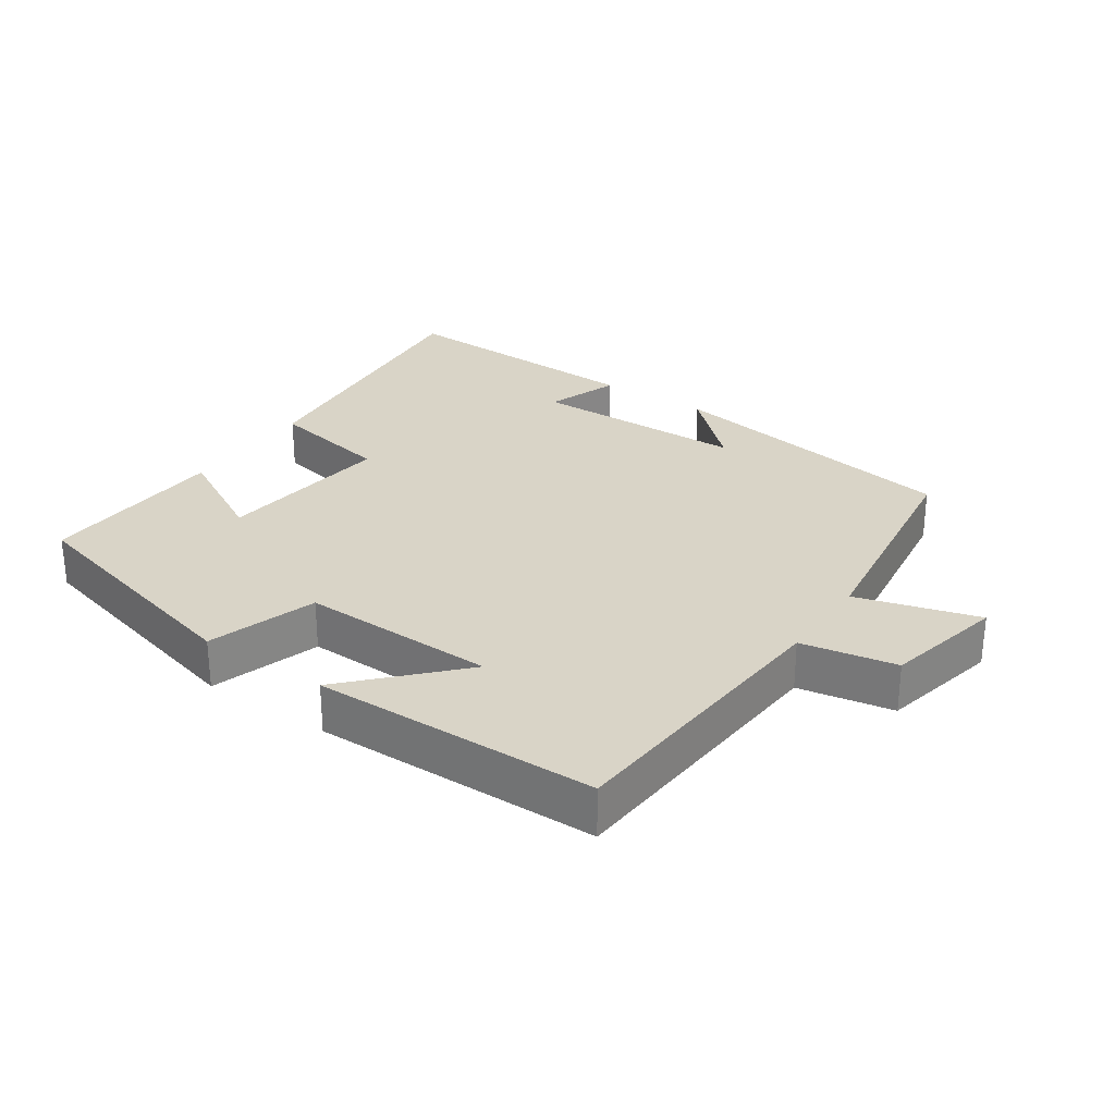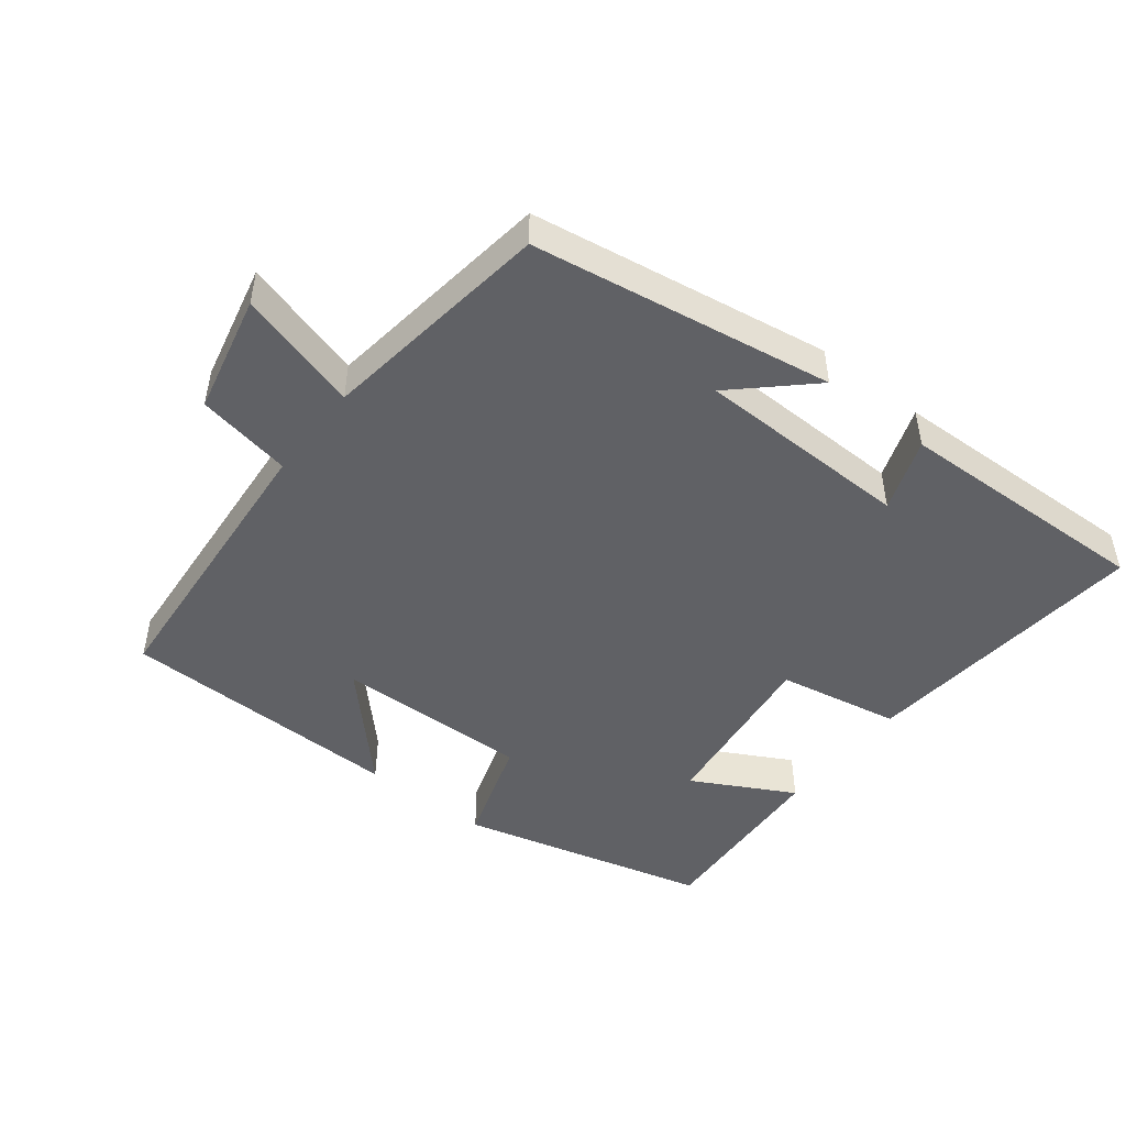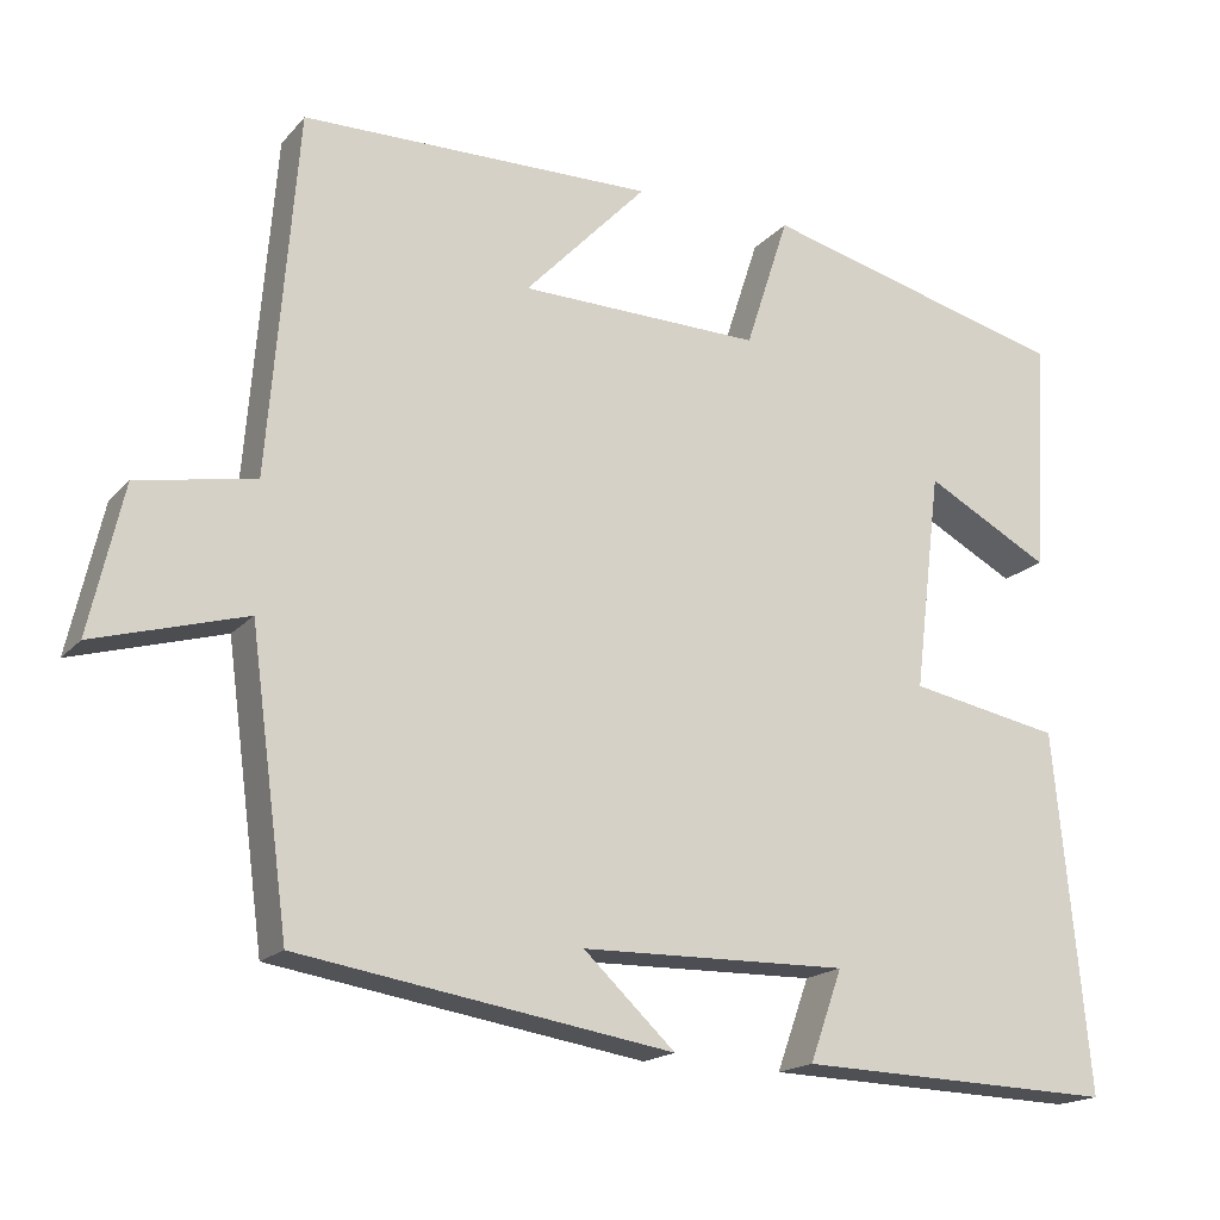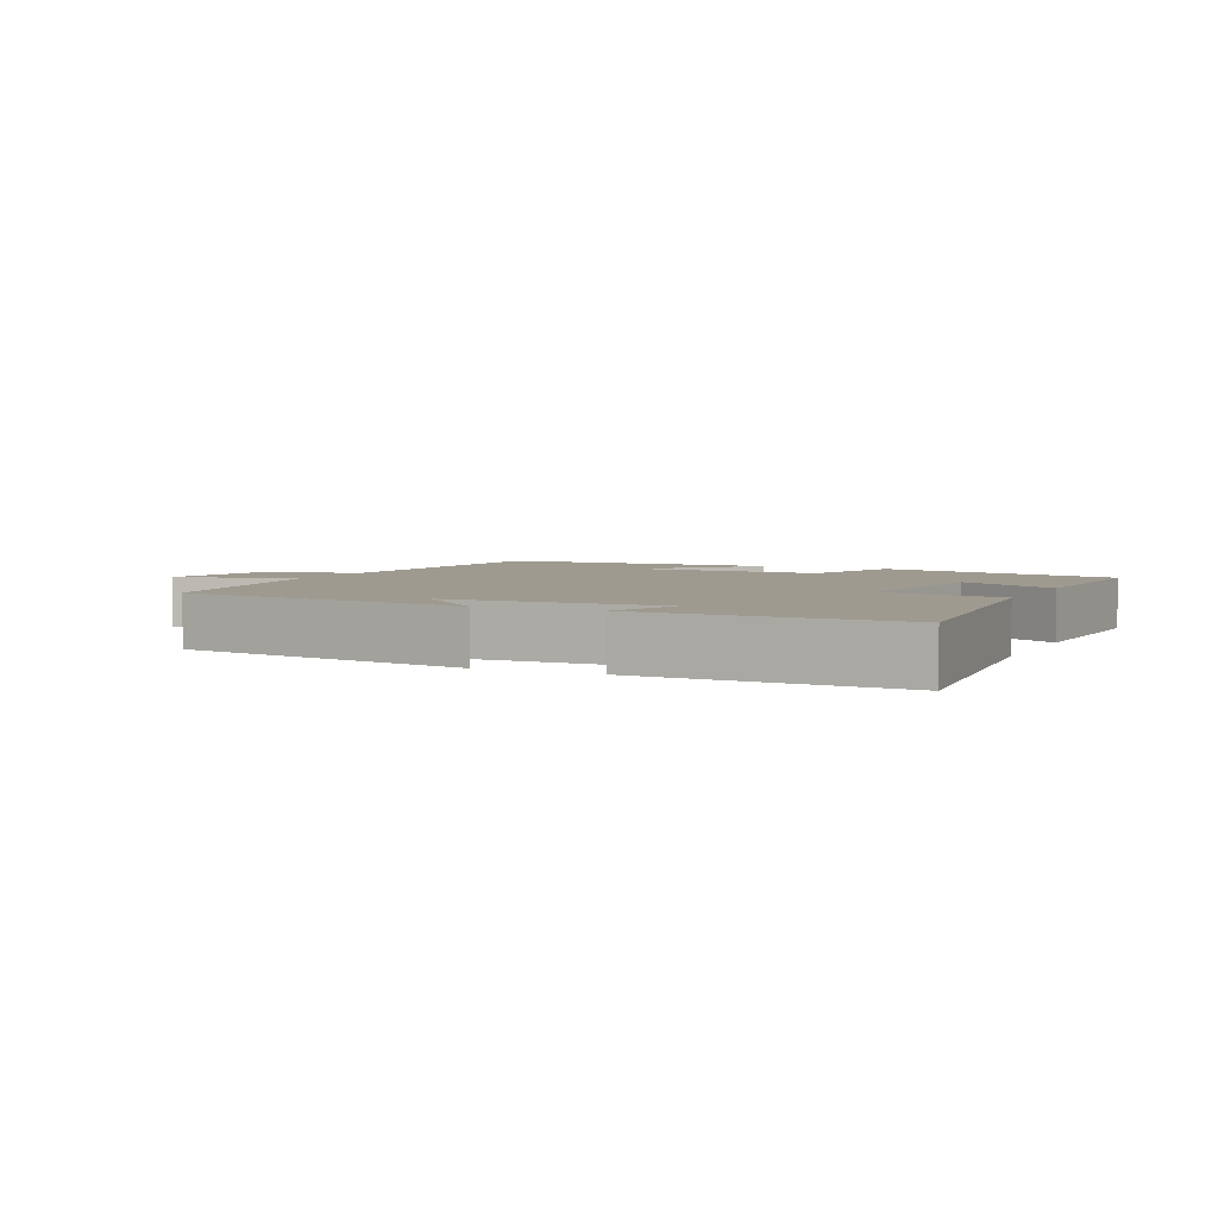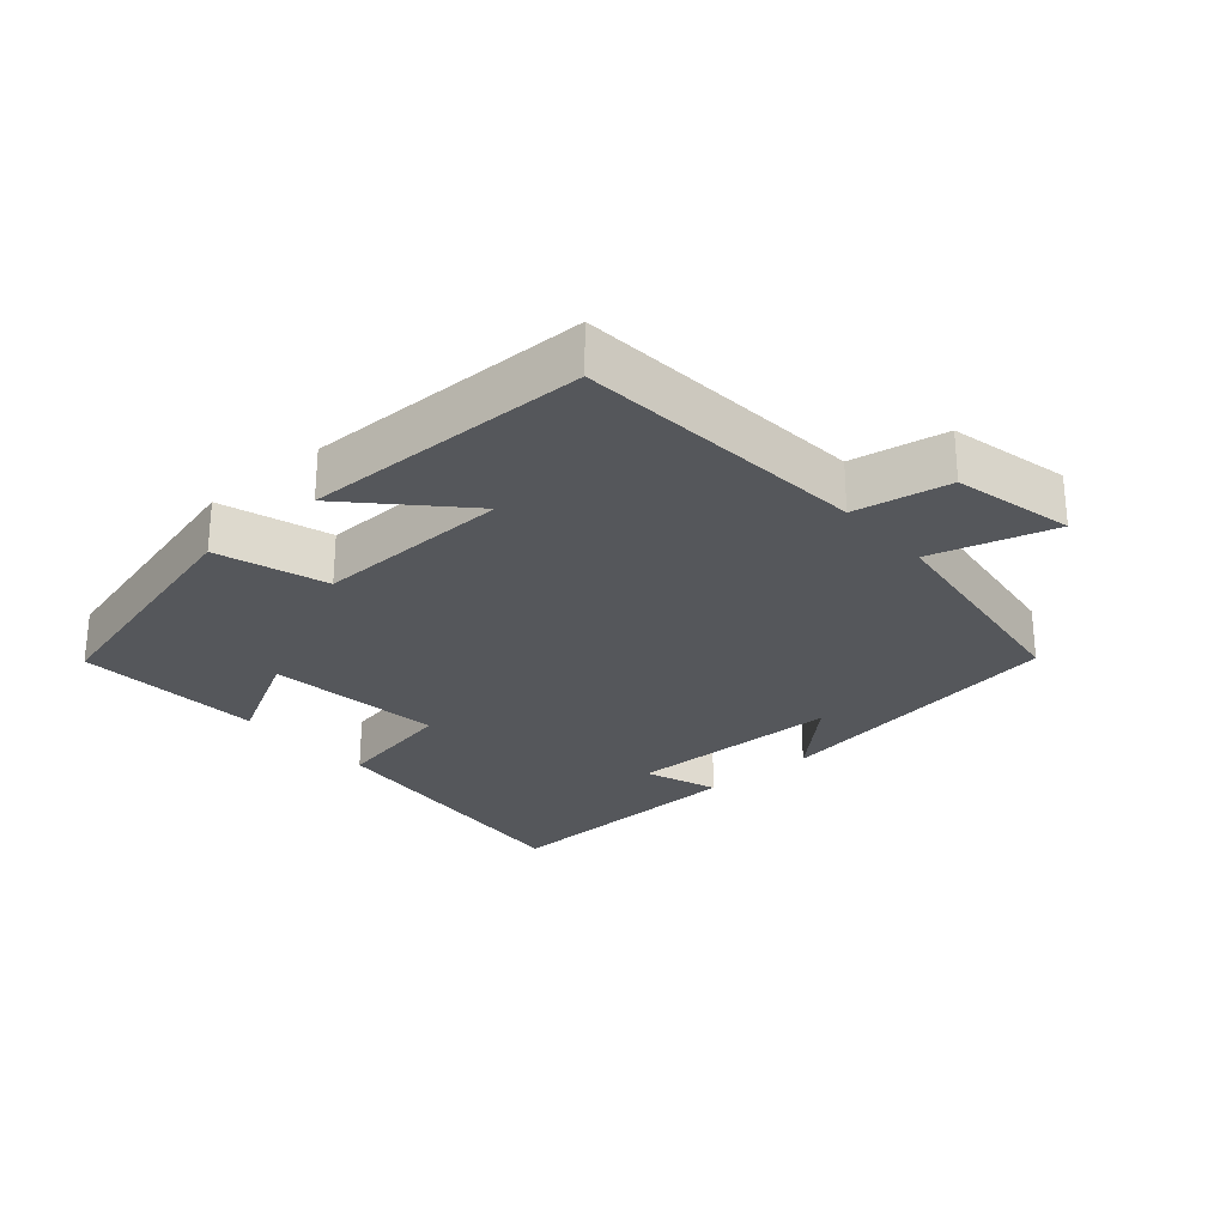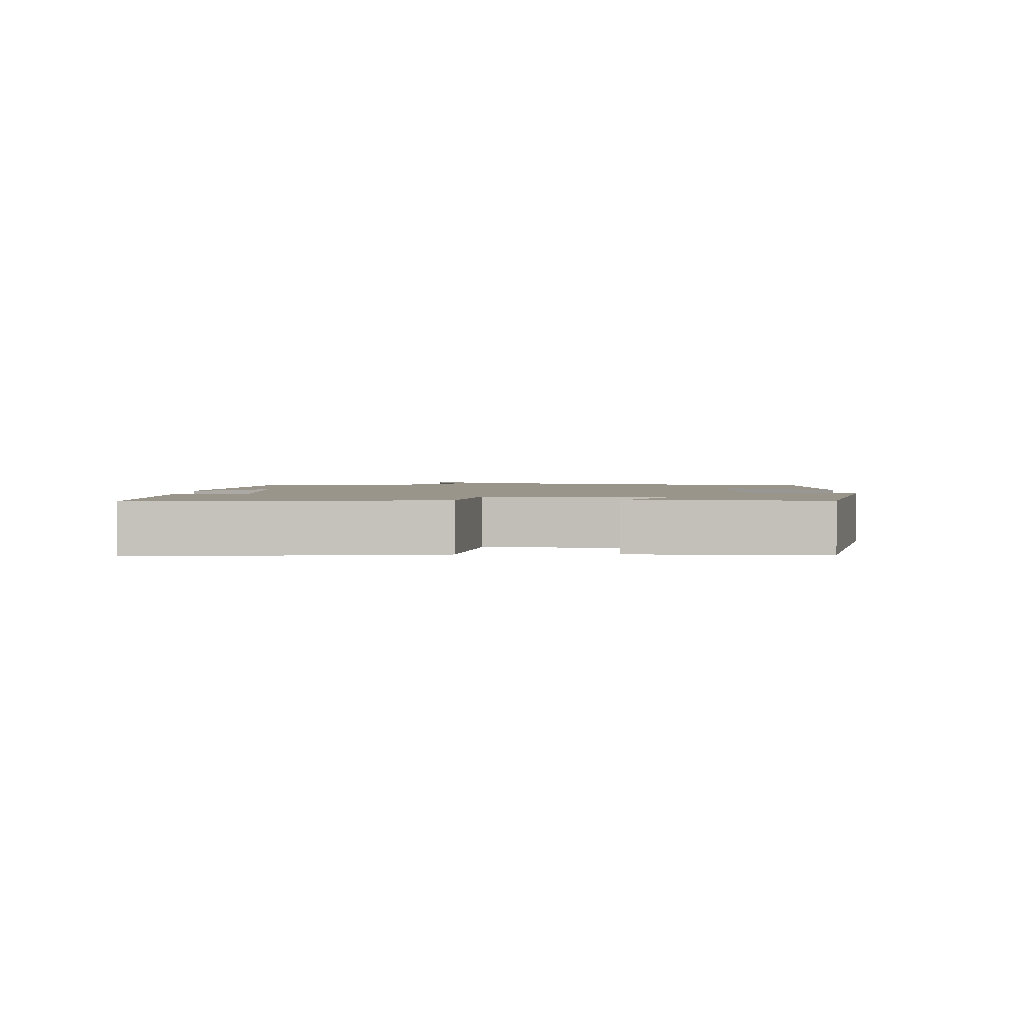
<metadata>
{"format":"obj","ext":"obj","renderer":"f3d","projection":"perspective","resolution":1024,"background":"white","views":[{"elev":28.6,"azim":34.2,"up":"+Y"},{"elev":-47.8,"azim":142.0,"up":"+Y"},{"elev":-17.8,"azim":152.4,"up":"+Z"},{"elev":3.9,"azim":-154.8,"up":"+Y"},{"elev":-26.6,"azim":41.2,"up":"+Y"},{"elev":2.0,"azim":-90.5,"up":"+Y"}]}
</metadata>
<code>
v -0.516 0.07 0.406
v -0.148 0.07 0.5
v -0.096 0.07 0.34
v 0.192 0.07 0.346
v 0.046 0.07 0.5
v 0.466 0.07 0.493
v 0.5 0.07 0.064
v 0.64 0.07 0.038
v 0.68 0.07 -0.138
v 0.5 0.07 -0.086
v 0.454 0.07 -0.429
v 0.01 0.07 -0.5
v 0.119 0.07 -0.398
v -0.199 0.07 -0.392
v -0.16 0.07 -0.5
v -0.541 0.07 -0.512
v -0.5 0.07 -0.085
v -0.319 0.07 -0.051
v -0.351 0.07 0.209
v -0.5 0.07 0.129
v -0.516 0 0.406
v -0.148 0 0.5
v -0.096 0 0.34
v 0.192 0 0.346
v 0.046 0 0.5
v 0.466 0 0.493
v 0.5 0 0.064
v 0.64 0 0.038
v 0.68 0 -0.138
v 0.5 0 -0.086
v 0.454 0 -0.429
v 0.01 0 -0.5
v 0.119 0 -0.398
v -0.199 0 -0.392
v -0.16 0 -0.5
v -0.541 0 -0.512
v -0.5 0 -0.085
v -0.319 0 -0.051
v -0.351 0 0.209
v -0.5 0 0.129
f 19 20 1 2
f 18 19 2 3
f 16 17 18
f 16 18 3 4
f 14 15 16
f 14 16 4
f 13 14 4
f 10 11 12 13
f 10 13 4
f 7 8 9 10
f 7 10 4
f 4 5 6 7
f 22 21 40 39
f 23 22 39 38
f 38 37 36
f 24 23 38 36
f 36 35 34
f 24 36 34
f 24 34 33
f 33 32 31 30
f 24 33 30
f 30 29 28 27
f 24 30 27
f 27 26 25 24
f 1 21 22 2
f 2 22 23 3
f 3 23 24 4
f 4 24 25 5
f 5 25 26 6
f 6 26 27 7
f 7 27 28 8
f 8 28 29 9
f 9 29 30 10
f 10 30 31 11
f 11 31 32 12
f 12 32 33 13
f 13 33 34 14
f 14 34 35 15
f 15 35 36 16
f 16 36 37 17
f 17 37 38 18
f 18 38 39 19
f 19 39 40 20
f 20 40 21 1

</code>
